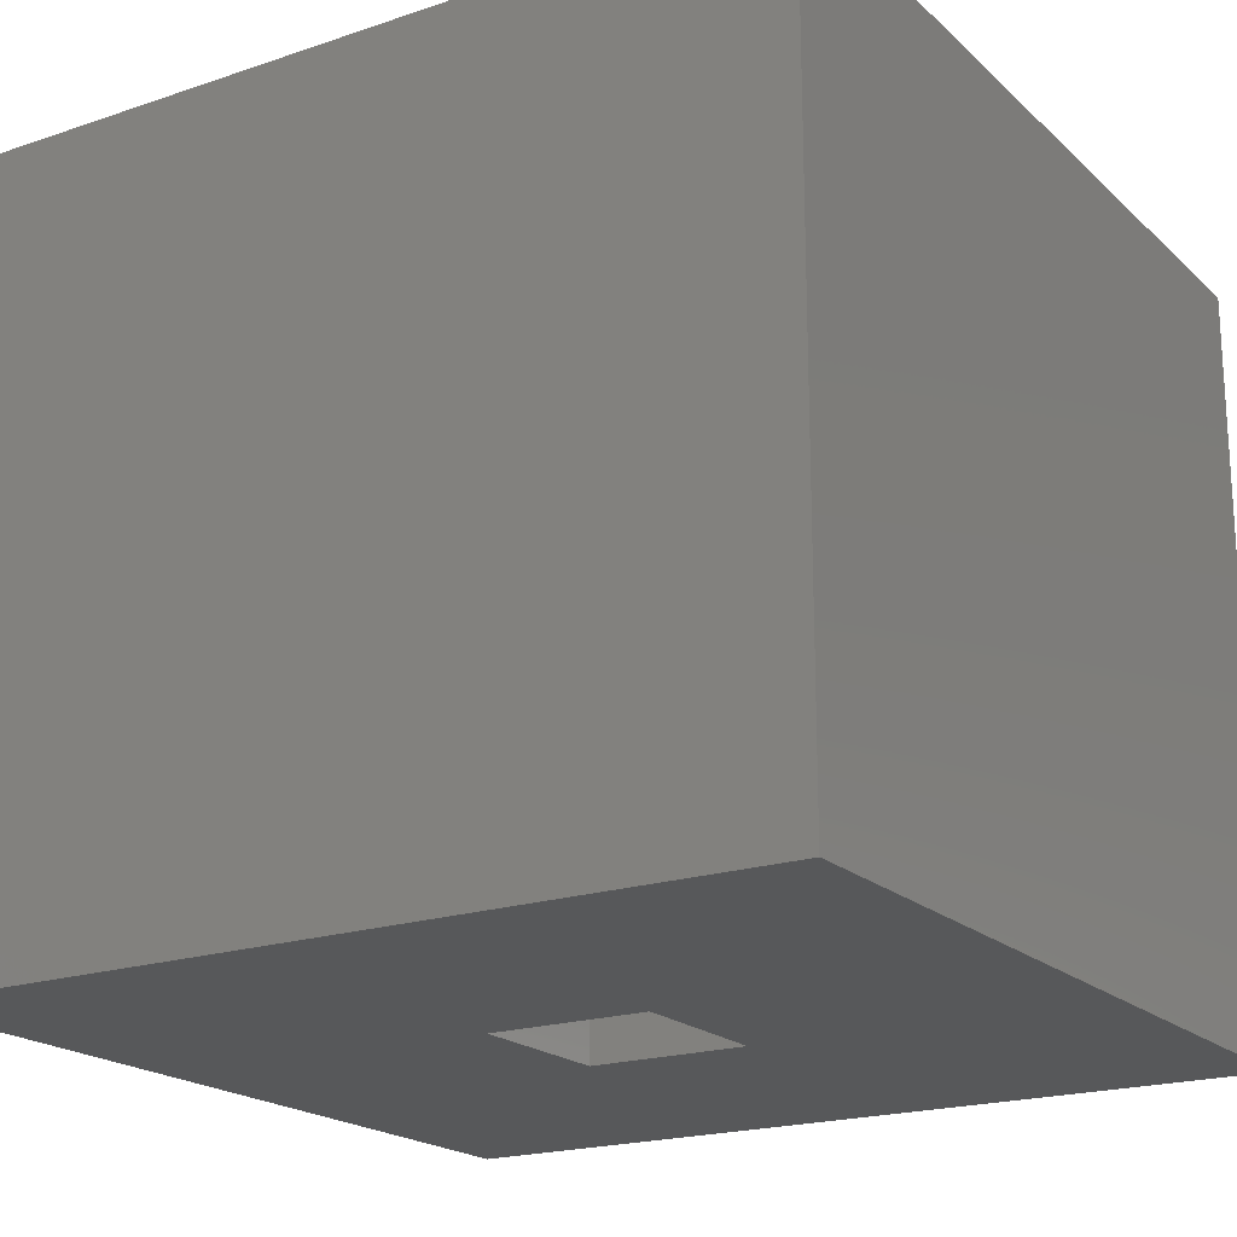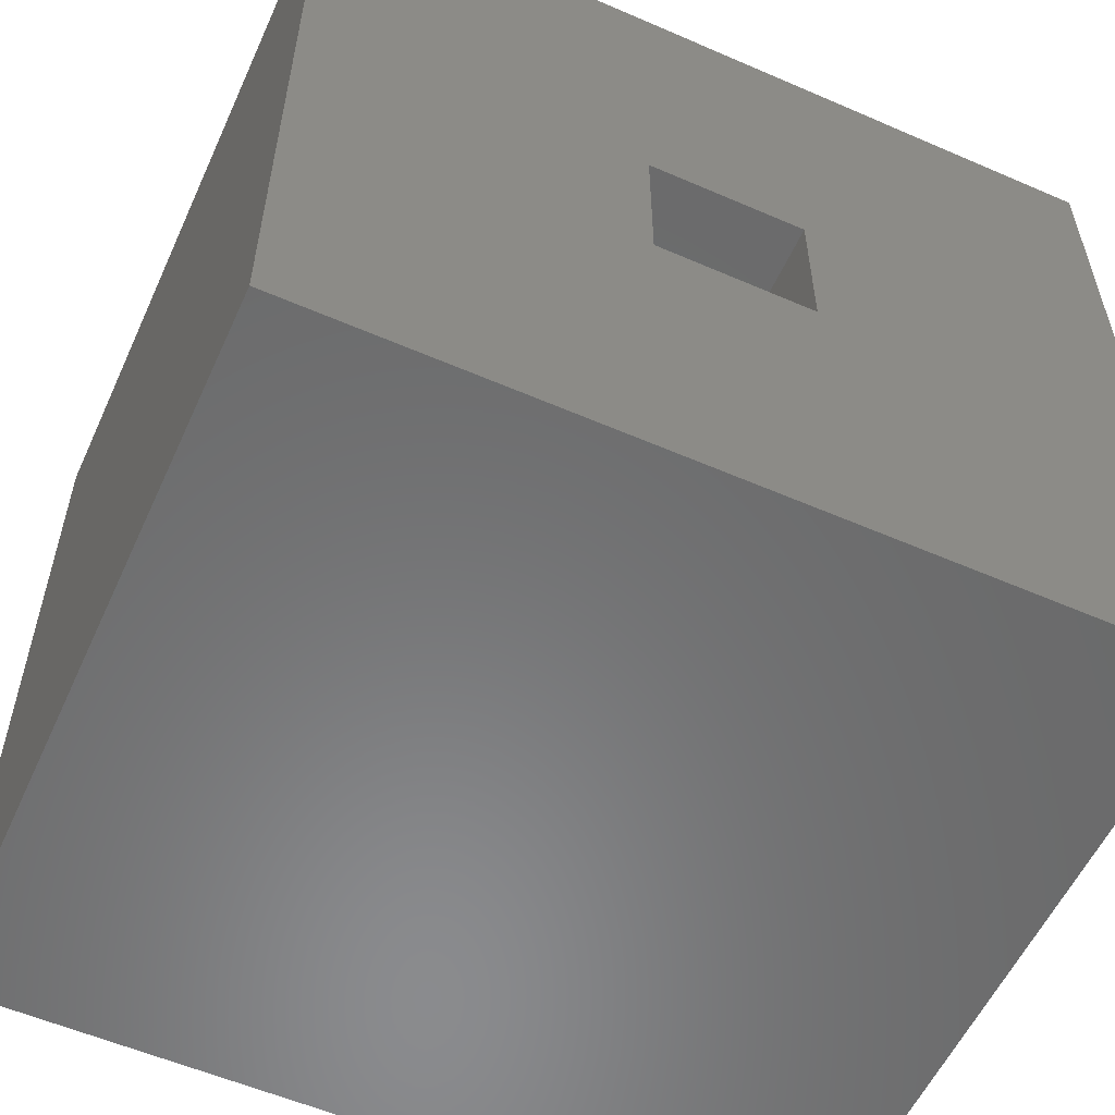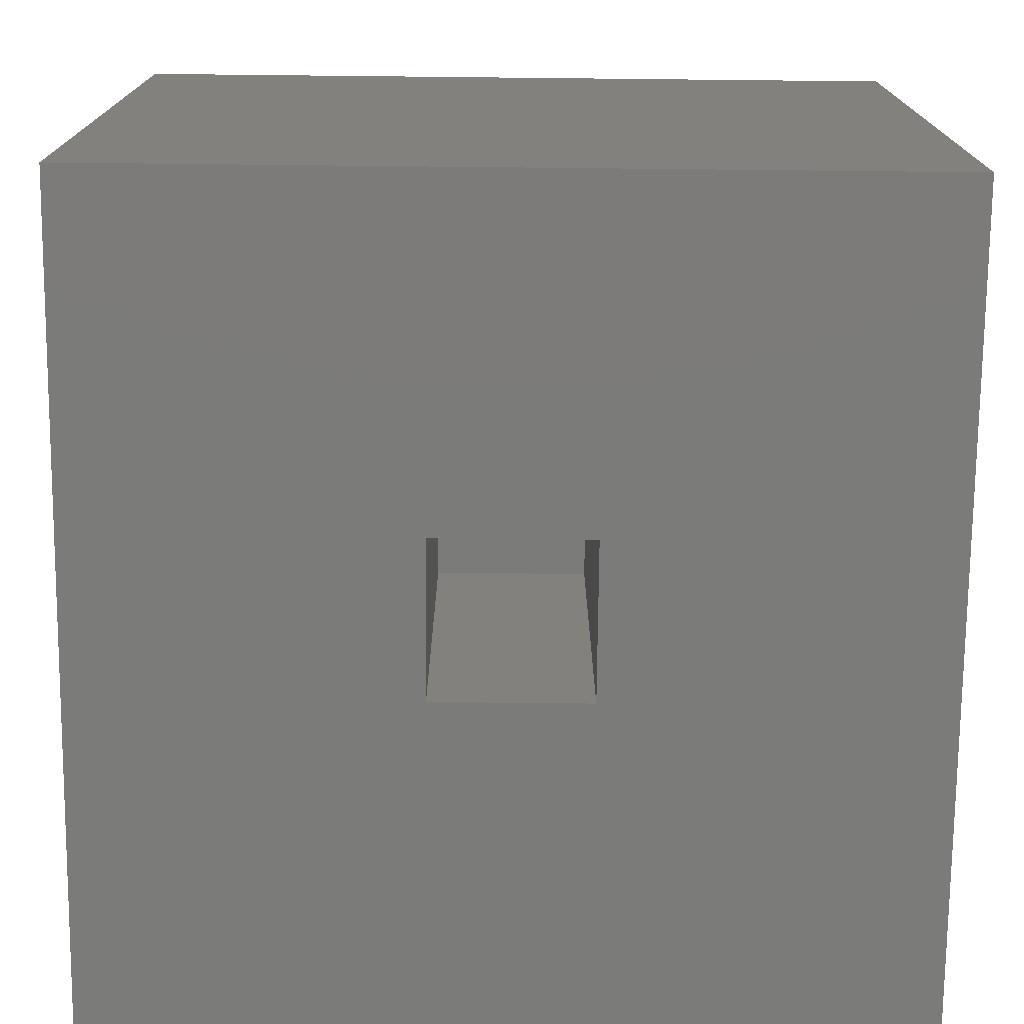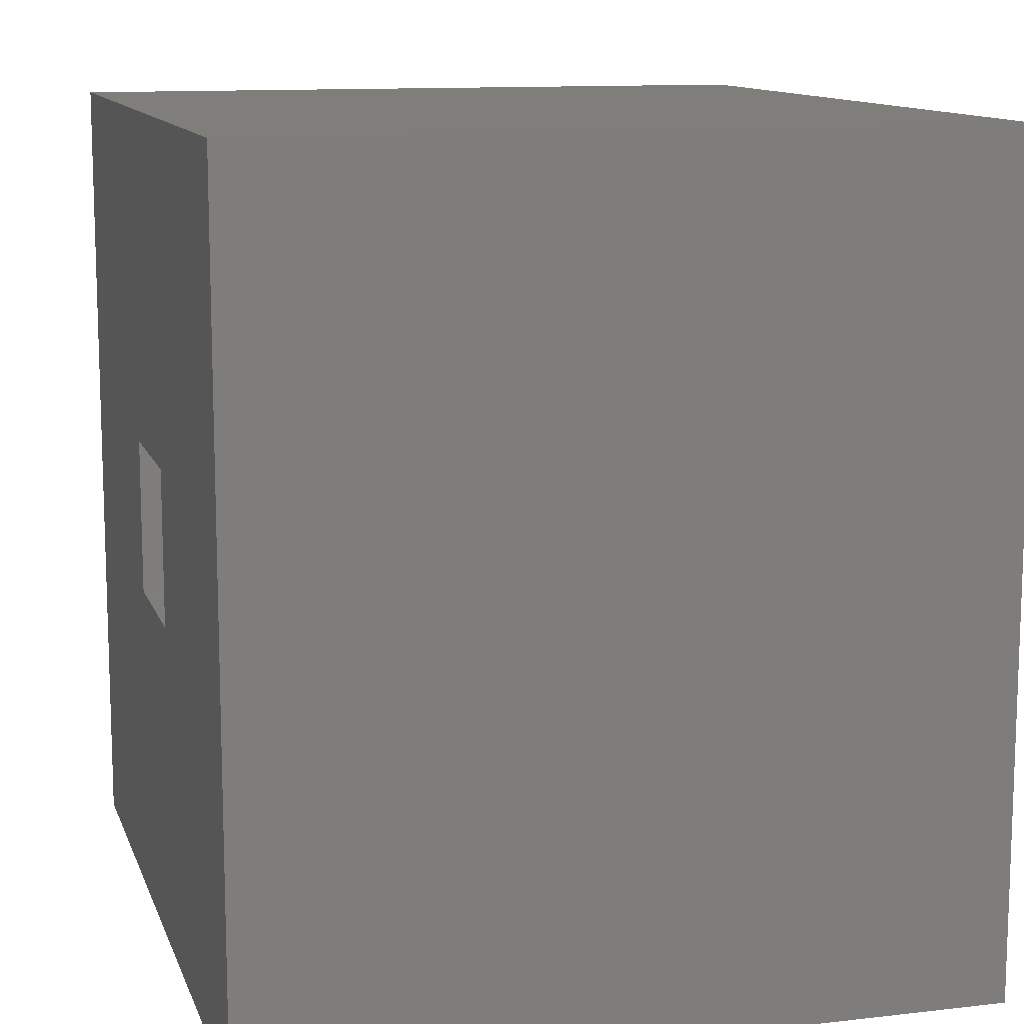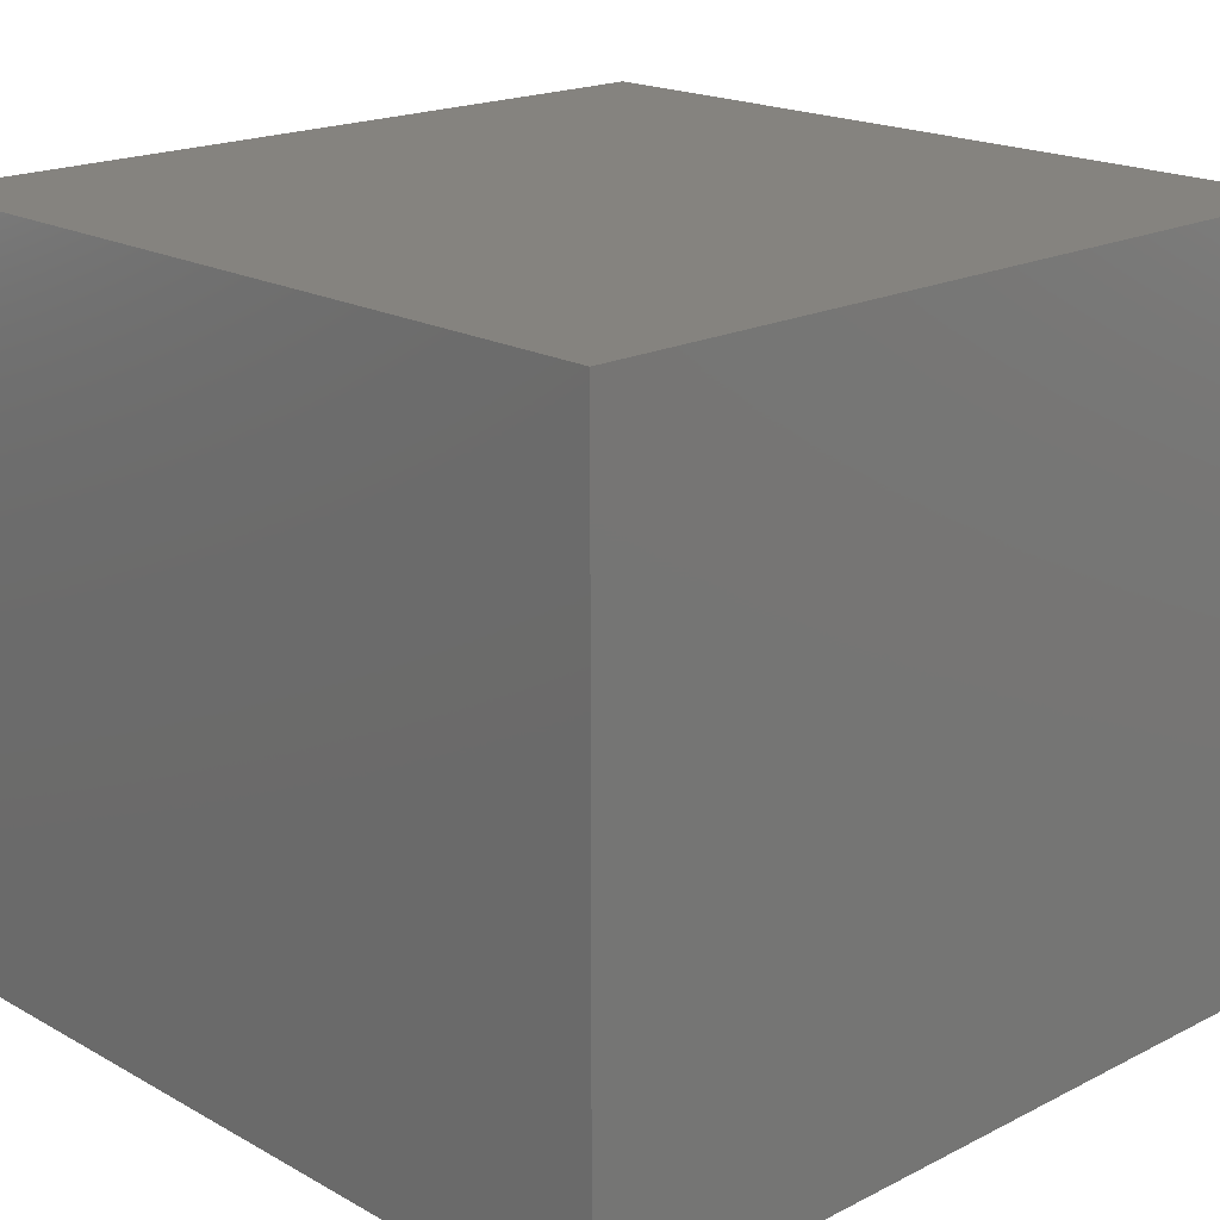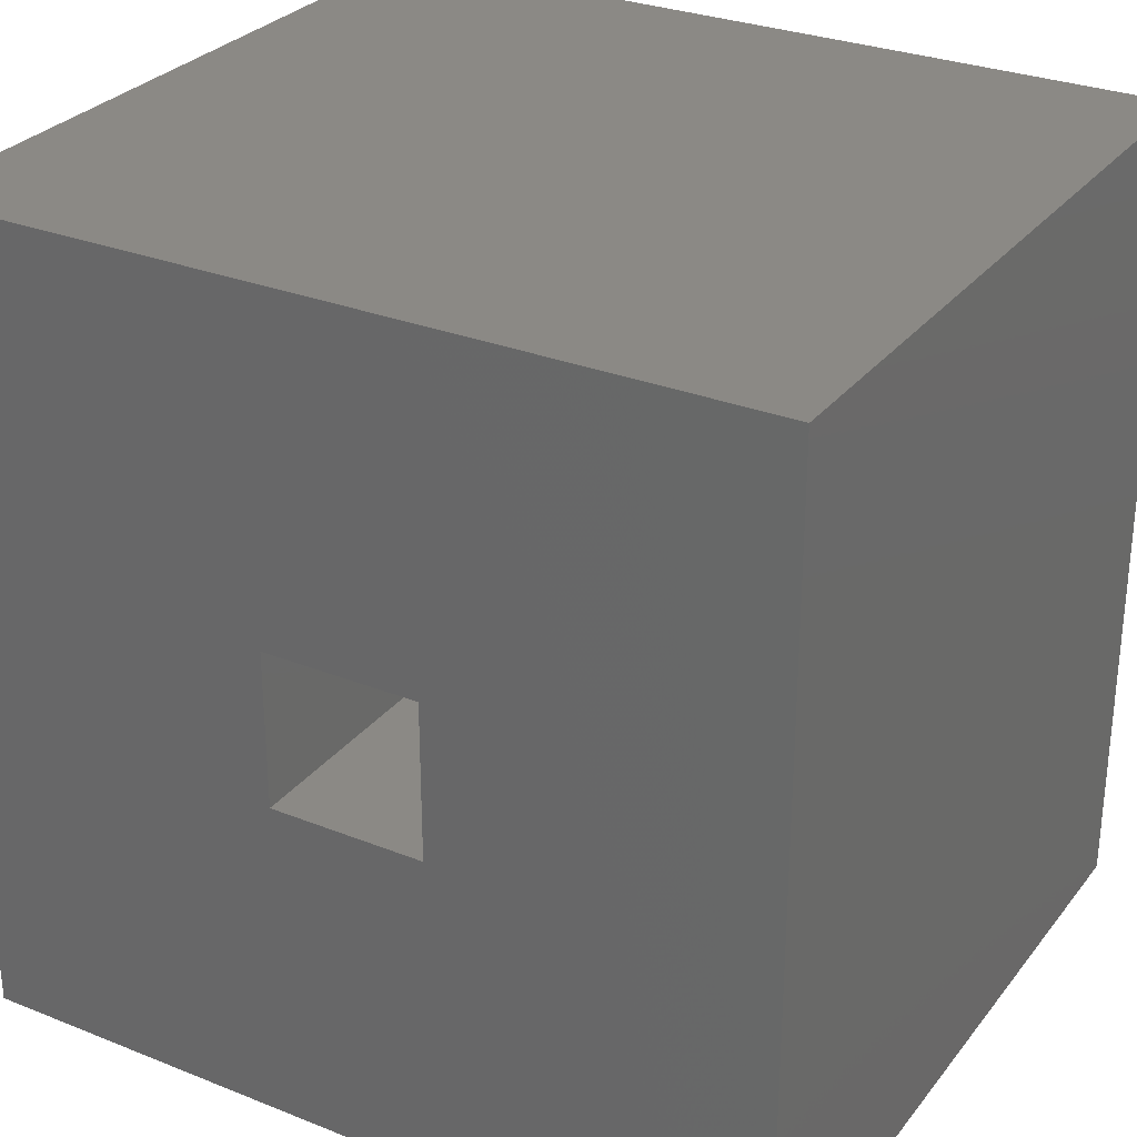
<metadata>
{"format":"stl","ext":"stl","renderer":"f3d","projection":"perspective","resolution":1024,"background":"white","views":[{"elev":-19.8,"azim":-58.0,"up":"+Z"},{"elev":-56.6,"azim":155.6,"up":"+Y"},{"elev":-74.4,"azim":-0.6,"up":"+Z"},{"elev":11.8,"azim":-105.5,"up":"+Y"},{"elev":19.0,"azim":46.3,"up":"+Z"},{"elev":29.3,"azim":-149.5,"up":"+Y"}]}
</metadata>
<code>
# stl→obj: 16 verts, 28 faces
v -0.7266 0.7188 0
v -0.1406 -0.1406 0
v -0.7266 -0.7266 0
v 0.1328 -0.1406 0
v 0.7188 -0.7266 0
v -0.1406 0.1328 0
v 0.7188 0.7188 0
v 0.1328 0.1328 0
v -0.1406 -0.1406 0.7109
v 0.1328 -0.1406 0.7109
v 0.1328 0.1328 0.7109
v -0.1406 0.1328 0.7109
v -0.7266 -0.7266 1.297
v 0.7188 -0.7266 1.297
v 0.7188 0.7188 1.297
v -0.7266 0.7188 1.297
f 1 2 3
f 3 2 4
f 3 4 5
f 2 1 6
f 6 1 7
f 6 7 8
f 8 7 5
f 8 5 4
f 2 9 4
f 4 9 10
f 4 10 8
f 8 10 11
f 8 11 6
f 6 11 12
f 6 12 2
f 2 12 9
f 13 3 14
f 14 3 5
f 14 5 15
f 15 5 7
f 15 7 16
f 16 7 1
f 16 1 13
f 13 1 3
f 13 14 16
f 16 14 15
f 9 12 10
f 10 12 11

</code>
